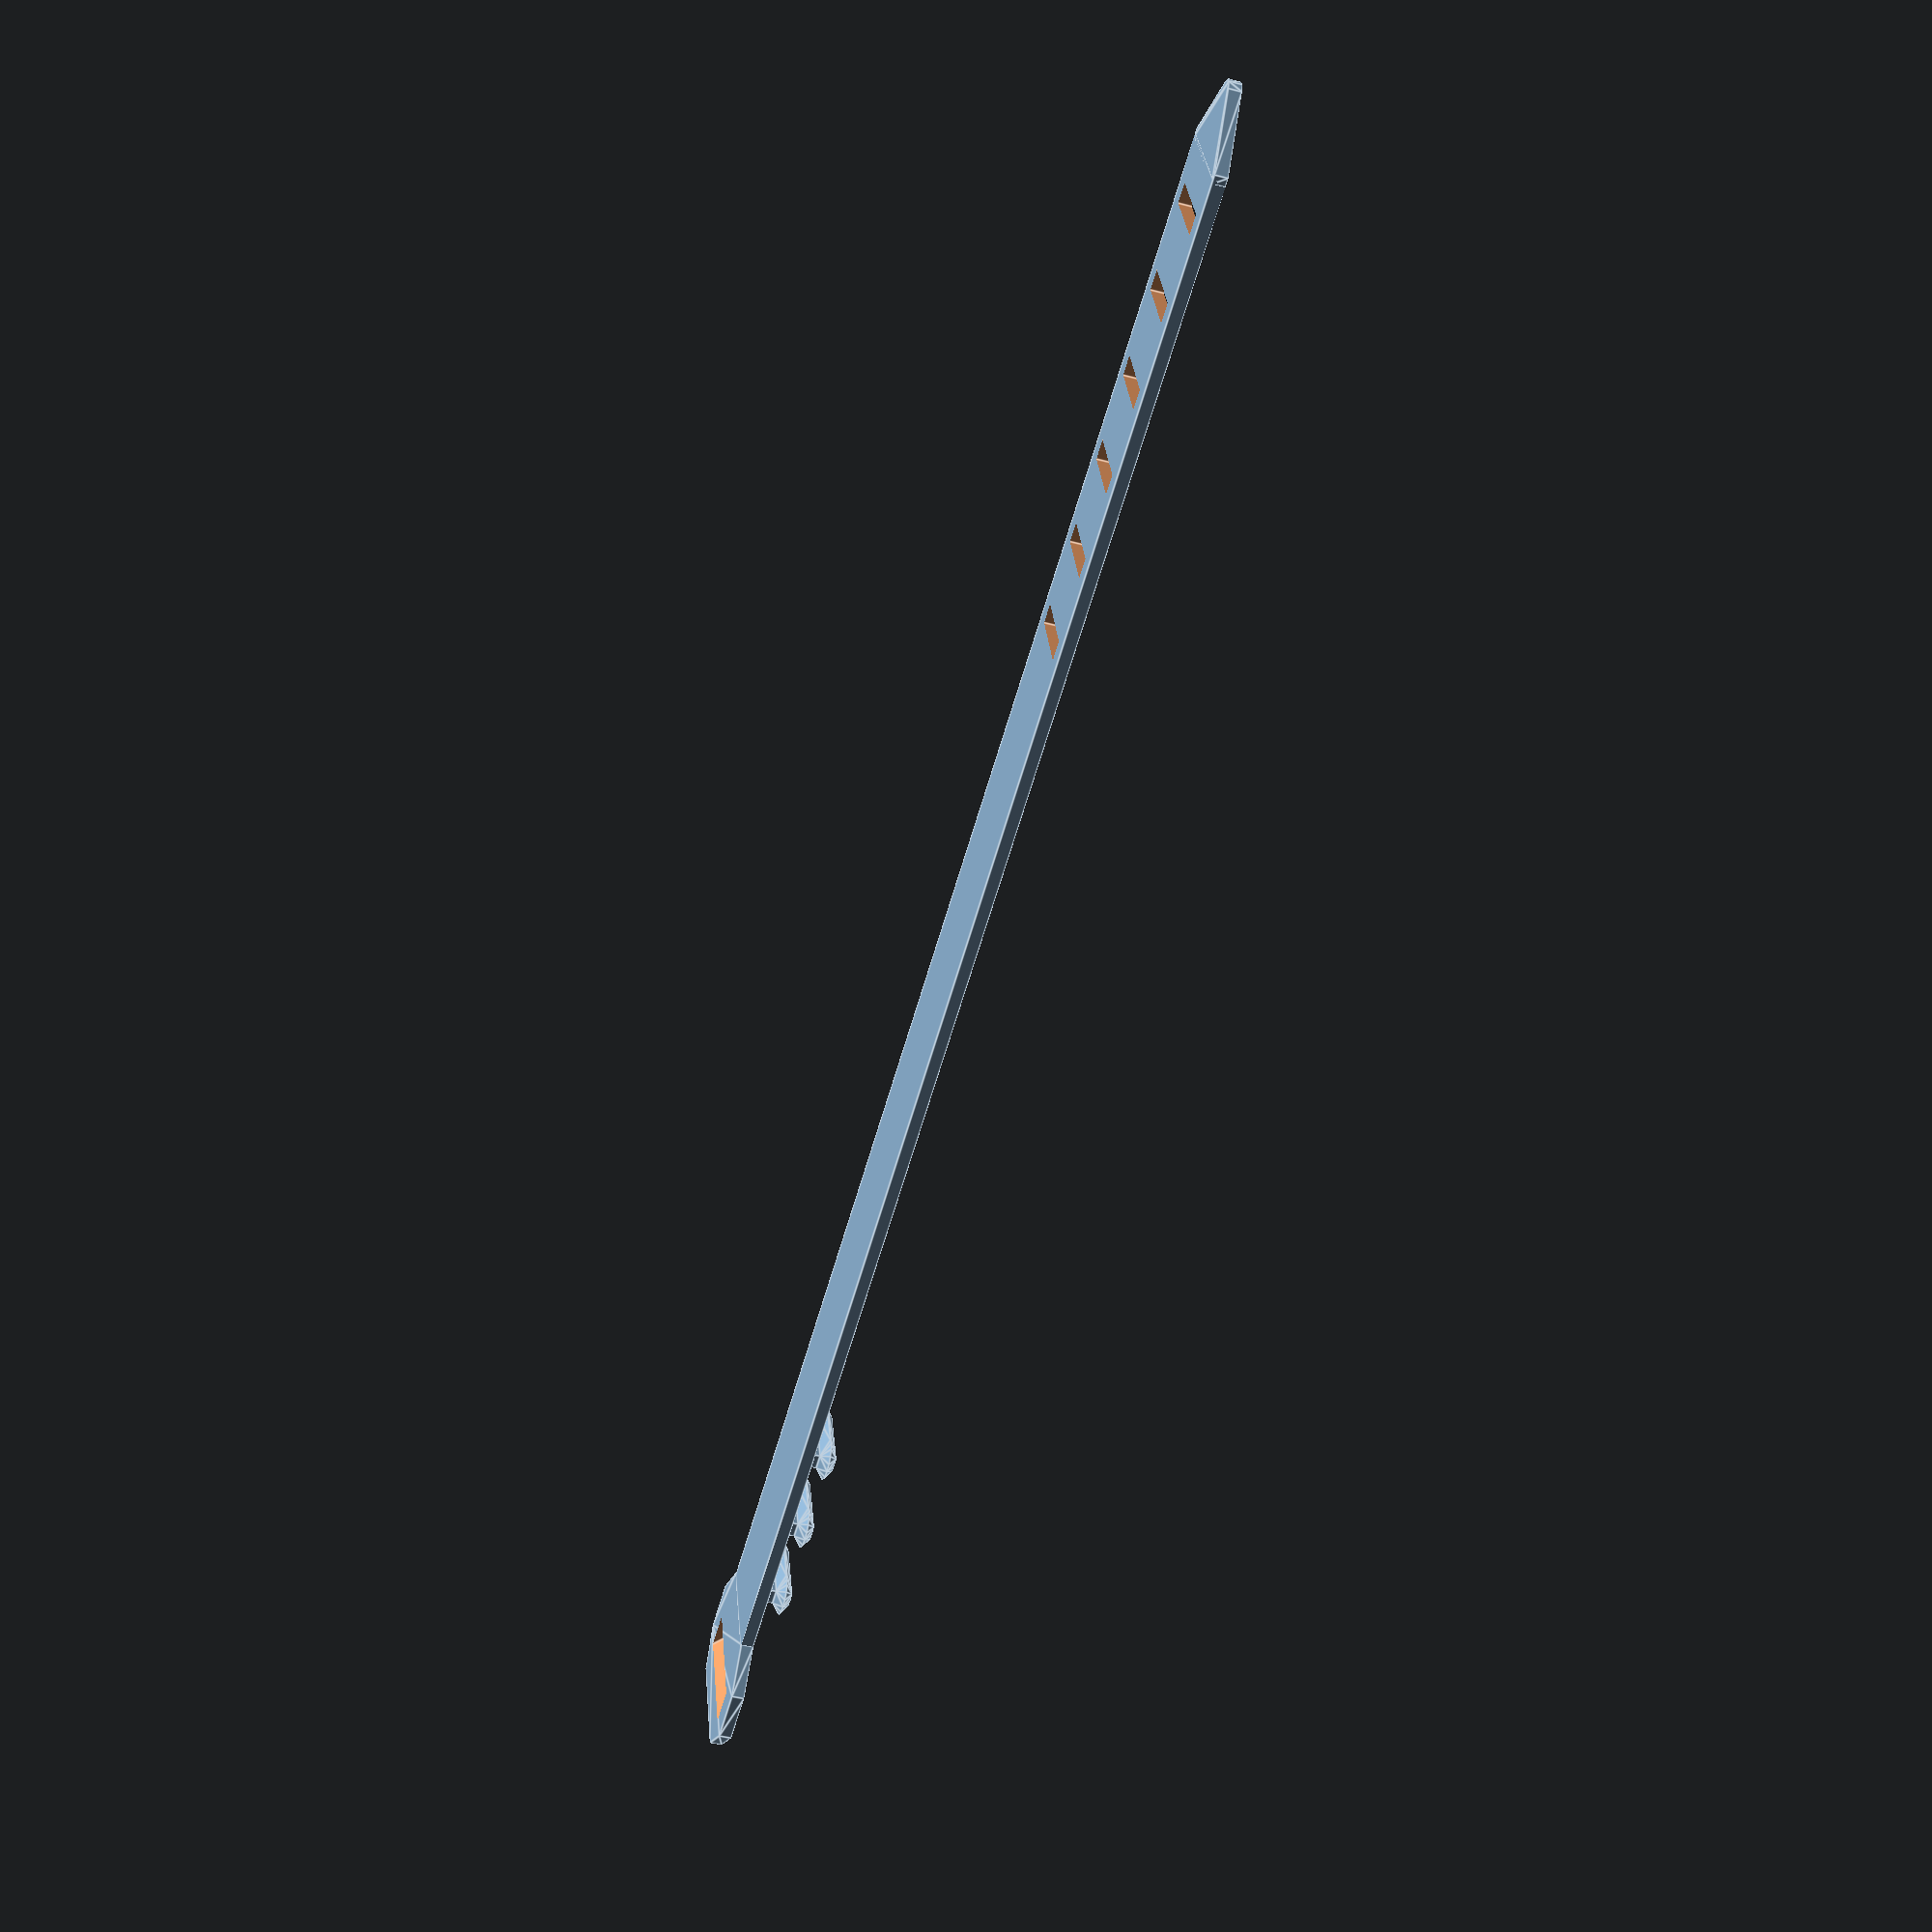
<openscad>
strap_length = 200; // 20cm 
strap_width = 15; // 1.5cm
strap_thickness = 1.5;

button_width = strap_width * 0.6;
button_thickness = button_width / 5;
button_leg_height = 2;
button_head_height = 2;
button_head_offset = 1.5;
button_space = 10;
buttons = 3;
button_holes = 6;

head_length = strap_width;

$fs = $preview ? 1 : 0.5;
$fa = $preview ? 10 : 5;

anti_warp = .15;
filament_width = 1.75;

function anti_warp_widen(v) = v + (filament_width * anti_warp) * 2;
function anti_warp_shrink(v) = v - (filament_width * anti_warp) * 2;

module tail() {
}

module button_head() {
	hull() {
		cube([button_width, button_thickness, button_head_height], center = true);
		cube([button_width - button_head_offset * 2, button_thickness + 2 * button_head_offset, 0.1], center = true);
		translate([button_width / 2 - button_head_offset / 2, 0]) cylinder(h = button_head_height / 2, d1 = button_thickness + 2 * button_head_offset, d2 = button_thickness);
		translate([-button_width / 2 + button_head_offset / 2, 0]) cylinder(h = button_head_height / 2, d1 = button_thickness + 2 * button_head_offset, d2 = button_thickness);
	}
}

module button_leg() {
	cube([button_width, button_thickness, button_leg_height], center = true);
}

module button() {
	translate([0, 0, button_leg_height / 2]) {
		button_leg();
		translate([0, 0, button_leg_height]) button_head();
	}
}

module button_hole() {
	cube([anti_warp_widen(button_width + button_head_offset * 0.25), anti_warp_widen(button_thickness), button_leg_height + button_head_height + strap_thickness], center = true);
}

module generate_buttons(count) {
	assert(count != undef);
	for (i = [0:count-1]) {
		translate([0, 10 * i, 0]) button();
	}
}

module generate_button_holes(count) {
	assert(count != undef);
	for (i = [0:count-1]) {
		translate([0, -10 * i, 0]) button_hole();
	}
}

module tailtip() {
	hull() {
		cube([strap_width, 1, strap_thickness], center = true);
		translate([0, strap_length * 0.05 - strap_width / 5]) cylinder(h = strap_thickness, d = strap_width / 5, center = true);
	}
}

module tail() {
	difference() {
		union() {
			translate([0, strap_length * 0.95 / 2]) cube([strap_width, strap_length * 0.95, strap_thickness], center = true);
			translate([0, strap_length * 0.95]) tailtip();
		}
		translate([0, strap_length * 0.92]) generate_button_holes(button_holes);
	}
	translate([0, strap_length * 0.03]) generate_buttons(buttons);
}

module strap_hole() {
	cube([anti_warp_widen(strap_width), strap_thickness * 2, head_length], center = true);
}

module head() {
	difference() {
		hull() {
			cube([strap_width, 1, strap_thickness], center = true);
			translate([0, strap_width * 1/3]) cube([strap_width * 1.5, 1, strap_thickness], center = true);
			translate([0, strap_width * 2/3]) cube([strap_width * 1.5, 1, strap_thickness], center = true);
			translate([0, head_length - 1]) cube([strap_width, 1, strap_thickness], center = true);
		}
		translate([0, head_length / 2 + 0.5]) rotate([45, 0]) strap_hole();
	}
}

module main() {
	rotate([0, 0, 180]) head();
	tail();
}

main();

</openscad>
<views>
elev=226.0 azim=106.2 roll=286.7 proj=p view=edges
</views>
